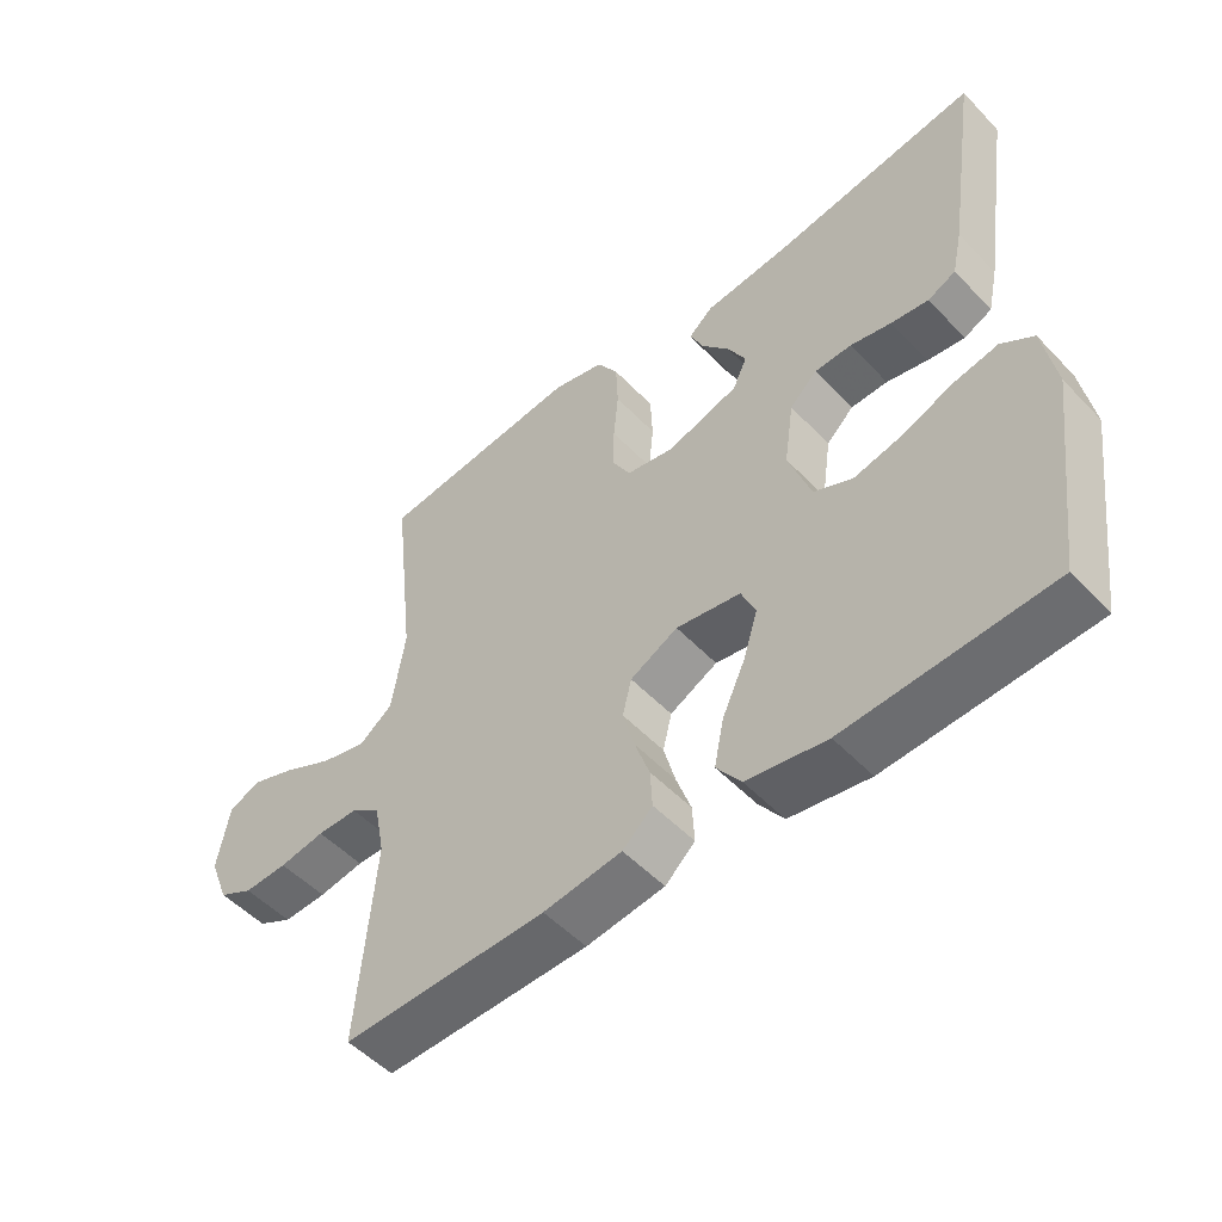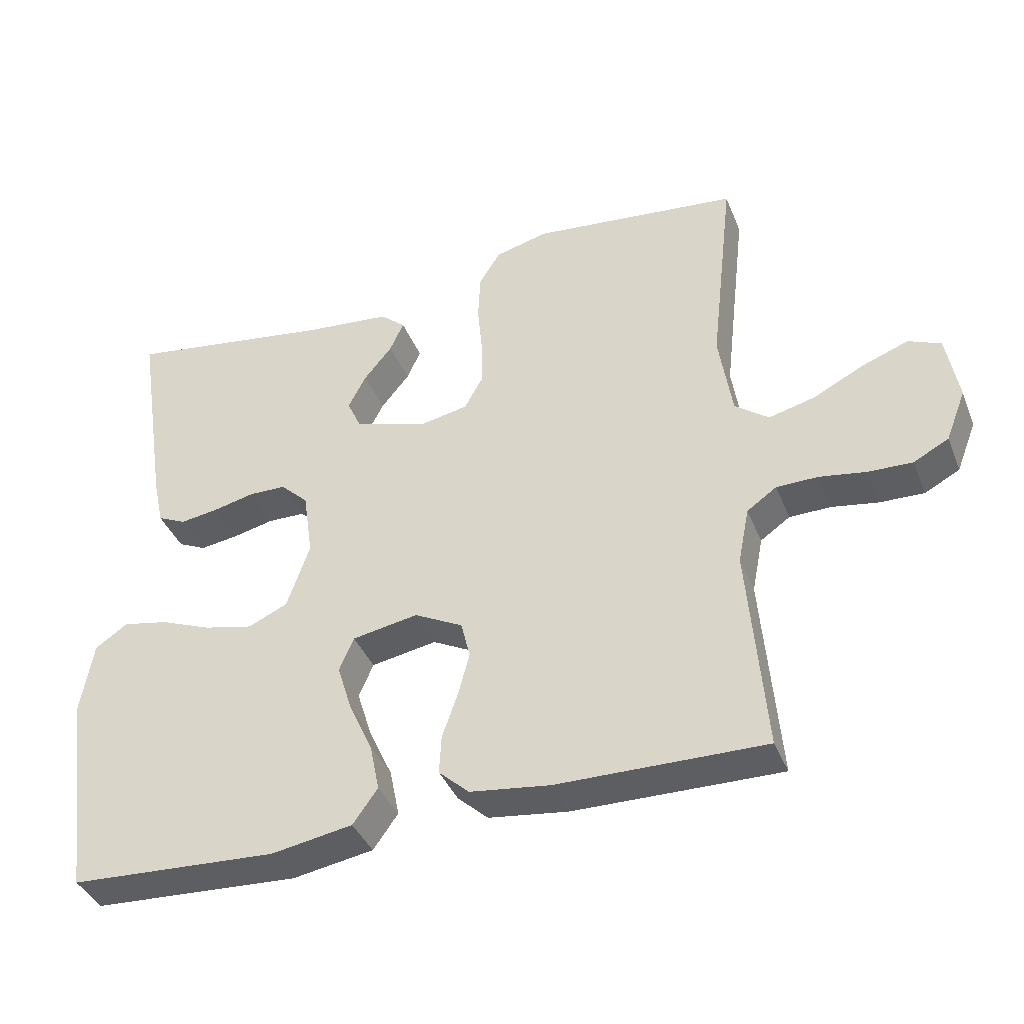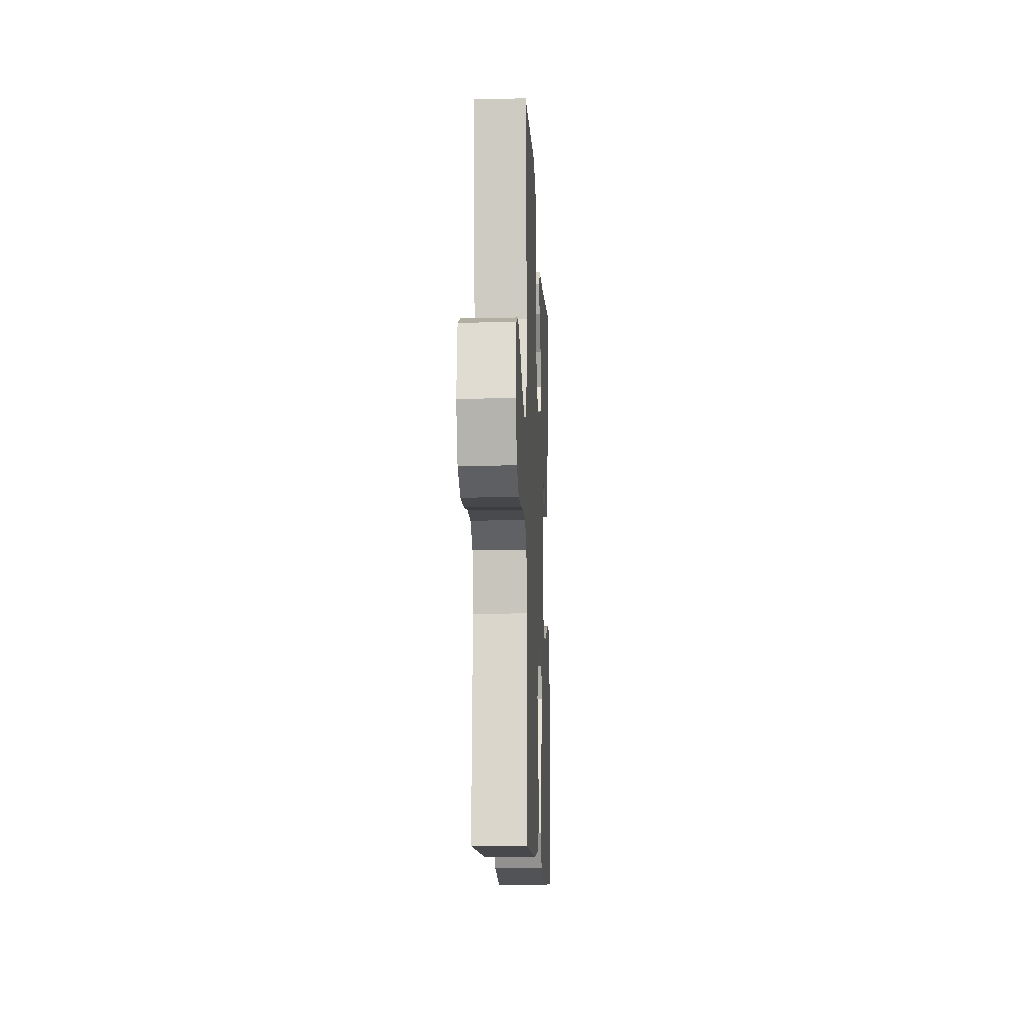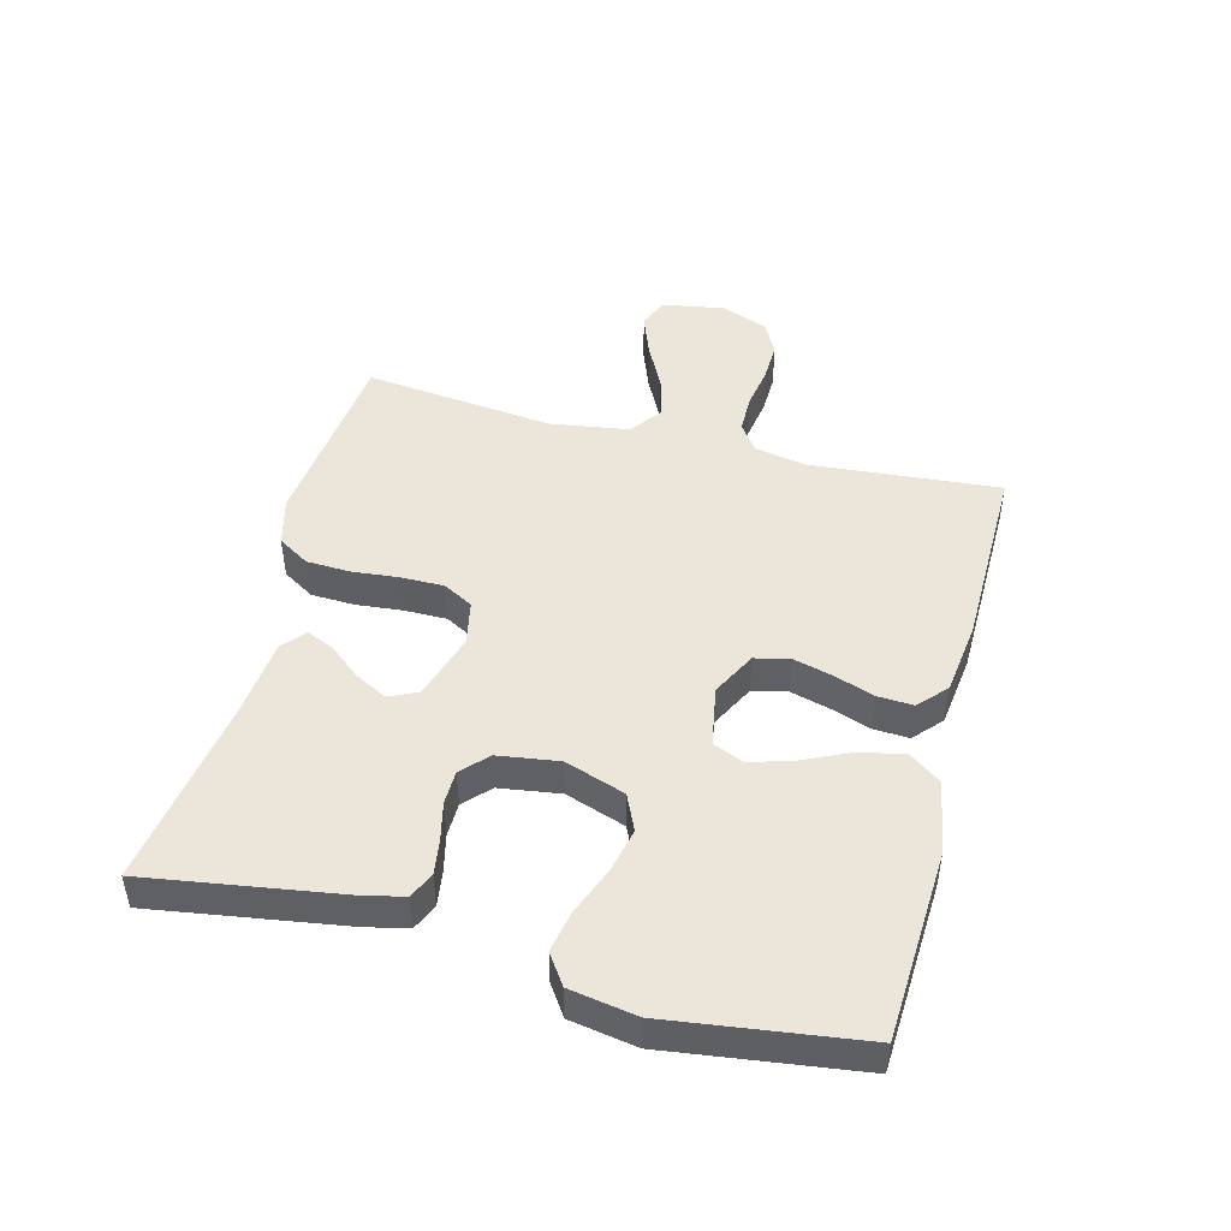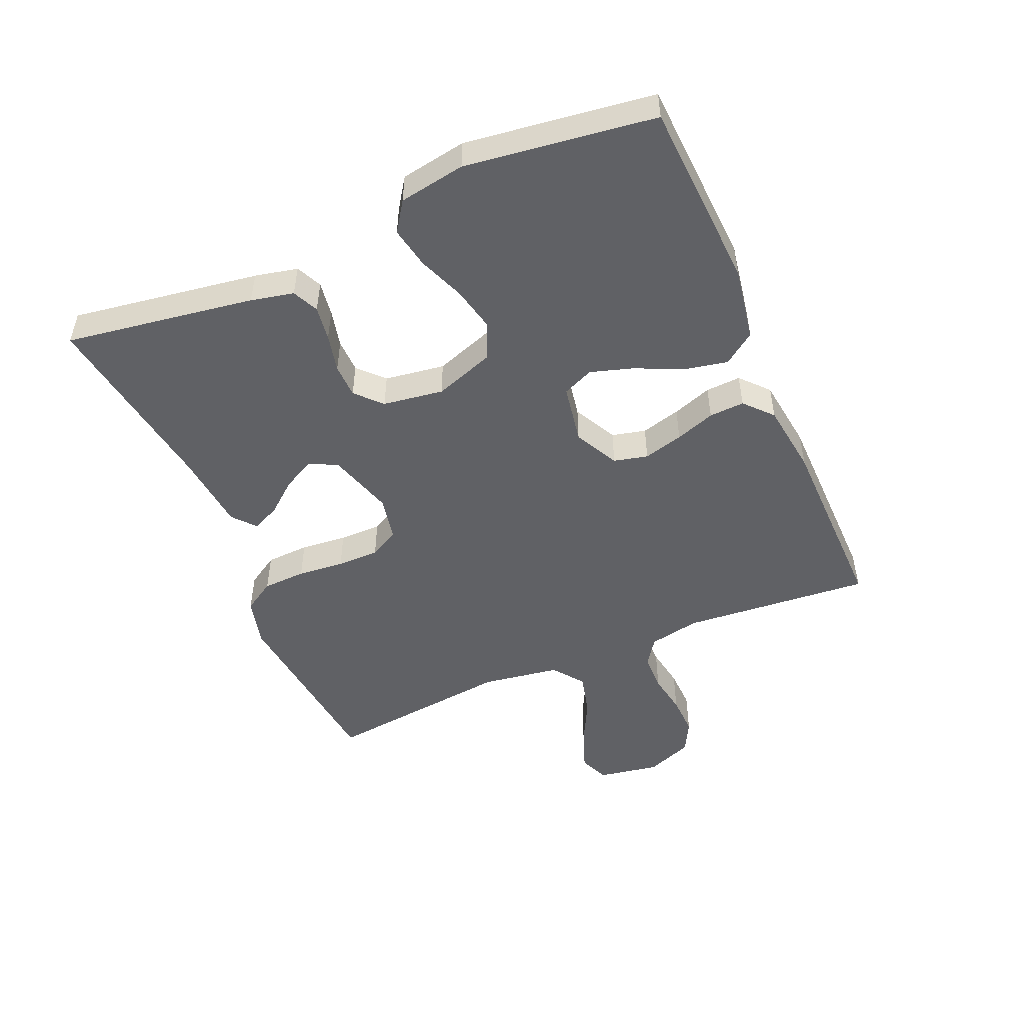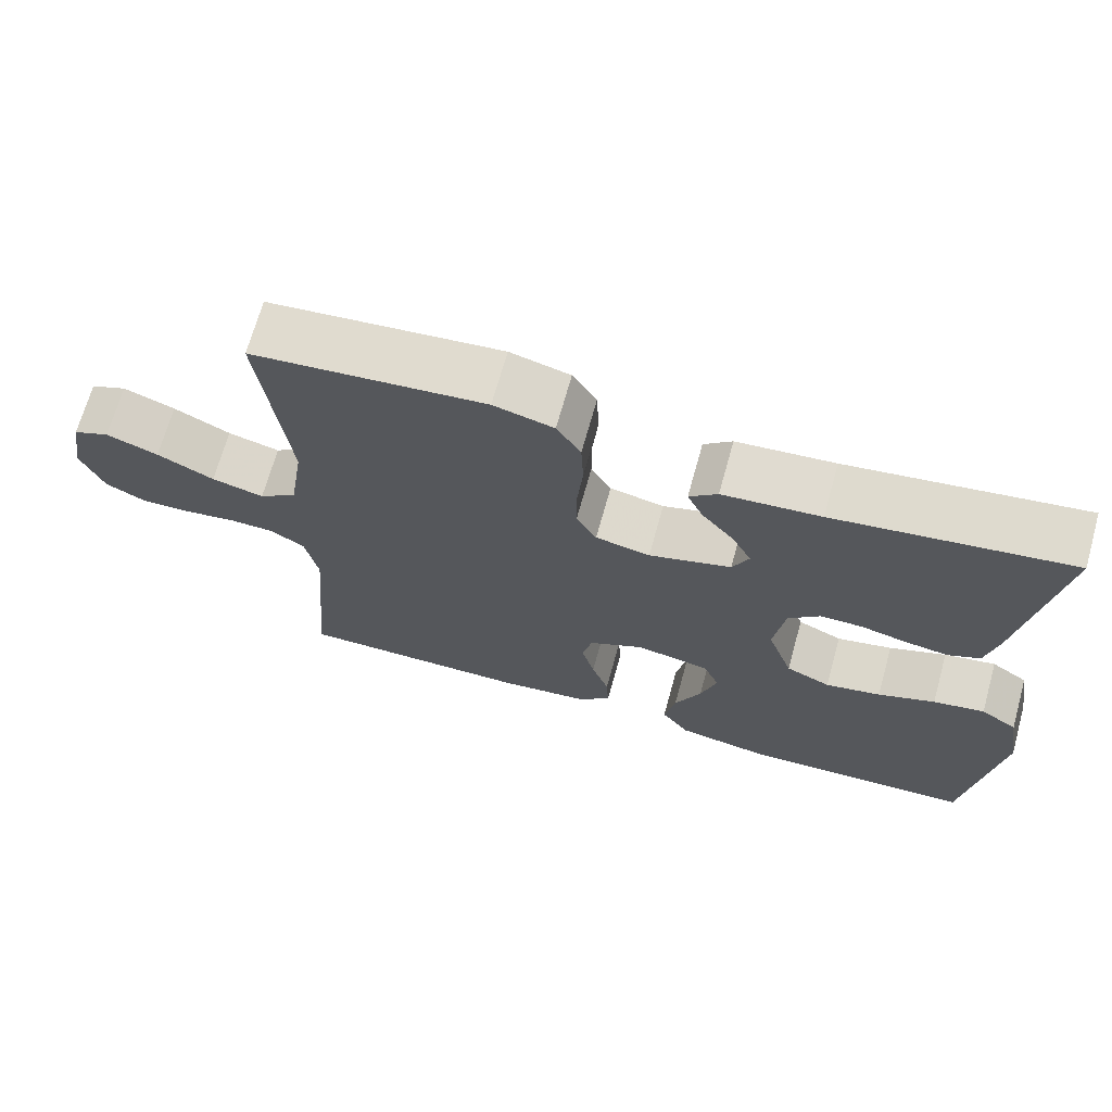
<metadata>
{"format":"obj","ext":"obj","renderer":"f3d","projection":"perspective","resolution":1024,"background":"white","views":[{"elev":-51.8,"azim":41.9,"up":"+Z"},{"elev":-39.0,"azim":-159.4,"up":"+Z"},{"elev":-12.1,"azim":-87.4,"up":"+Z"},{"elev":47.1,"azim":104.5,"up":"+Y"},{"elev":-49.8,"azim":113.3,"up":"+Y"},{"elev":69.0,"azim":15.6,"up":"+Z"}]}
</metadata>
<code>
v 0.5 0.07 -0.5
v 0.2 0.07 -0.516
v 0.083 0.07 -0.496
v 0.047 0.07 -0.446
v 0.061 0.07 -0.377
v 0.095 0.07 -0.303
v 0.116 0.07 -0.235
v 0.095 0.07 -0.186
v 0 0.07 -0.169
v -0.07 0.07 -0.205
v -0.083 0.07 -0.259
v -0.066 0.07 -0.322
v -0.044 0.07 -0.385
v -0.041 0.07 -0.441
v -0.085 0.07 -0.481
v -0.2 0.07 -0.496
v -0.5 0.07 -0.5
v -0.475 0.07 -0.2
v -0.491 0.07 -0.119
v -0.534 0.07 -0.089
v -0.594 0.07 -0.088
v -0.661 0.07 -0.099
v -0.725 0.07 -0.101
v -0.776 0.07 -0.074
v -0.805 0.07 0
v -0.788 0.07 0.098
v -0.741 0.07 0.118
v -0.674 0.07 0.093
v -0.601 0.07 0.056
v -0.534 0.07 0.039
v -0.485 0.07 0.076
v -0.466 0.07 0.2
v -0.5 0.07 0.5
v -0.2 0.07 0.532
v -0.123 0.07 0.512
v -0.092 0.07 0.462
v -0.089 0.07 0.393
v -0.096 0.07 0.319
v -0.096 0.07 0.252
v -0.07 0.07 0.205
v 0 0.07 0.191
v 0.105 0.07 0.223
v 0.126 0.07 0.268
v 0.1 0.07 0.318
v 0.059 0.07 0.368
v 0.039 0.07 0.412
v 0.075 0.07 0.443
v 0.2 0.07 0.455
v 0.5 0.07 0.5
v 0.454 0.07 0.2
v 0.439 0.07 0.132
v 0.398 0.07 0.113
v 0.343 0.07 0.121
v 0.283 0.07 0.135
v 0.229 0.07 0.134
v 0.189 0.07 0.096
v 0.175 0.07 0
v 0.208 0.07 -0.095
v 0.265 0.07 -0.121
v 0.336 0.07 -0.105
v 0.409 0.07 -0.076
v 0.475 0.07 -0.063
v 0.522 0.07 -0.095
v 0.54 0.07 -0.2
v 0.5 0 -0.5
v 0.2 0 -0.516
v 0.083 0 -0.496
v 0.047 0 -0.446
v 0.061 0 -0.377
v 0.095 0 -0.303
v 0.116 0 -0.235
v 0.095 0 -0.186
v 0 0 -0.169
v -0.07 0 -0.205
v -0.083 0 -0.259
v -0.066 0 -0.322
v -0.044 0 -0.385
v -0.041 0 -0.441
v -0.085 0 -0.481
v -0.2 0 -0.496
v -0.5 0 -0.5
v -0.475 0 -0.2
v -0.491 0 -0.119
v -0.534 0 -0.089
v -0.594 0 -0.088
v -0.661 0 -0.099
v -0.725 0 -0.101
v -0.776 0 -0.074
v -0.805 0 0
v -0.788 0 0.098
v -0.741 0 0.118
v -0.674 0 0.093
v -0.601 0 0.056
v -0.534 0 0.039
v -0.485 0 0.076
v -0.466 0 0.2
v -0.5 0 0.5
v -0.2 0 0.532
v -0.123 0 0.512
v -0.092 0 0.462
v -0.089 0 0.393
v -0.096 0 0.319
v -0.096 0 0.252
v -0.07 0 0.205
v 0 0 0.191
v 0.105 0 0.223
v 0.126 0 0.268
v 0.1 0 0.318
v 0.059 0 0.368
v 0.039 0 0.412
v 0.075 0 0.443
v 0.2 0 0.455
v 0.5 0 0.5
v 0.454 0 0.2
v 0.439 0 0.132
v 0.398 0 0.113
v 0.343 0 0.121
v 0.283 0 0.135
v 0.229 0 0.134
v 0.189 0 0.096
v 0.175 0 0
v 0.208 0 -0.095
v 0.265 0 -0.121
v 0.336 0 -0.105
v 0.409 0 -0.076
v 0.475 0 -0.063
v 0.522 0 -0.095
v 0.54 0 -0.2
f 4 5 6
f 3 4 6
f 2 3 6
f 1 2 6
f 64 1 6
f 63 64 6
f 62 63 6
f 61 62 6
f 60 61 6
f 59 60 6 7
f 58 59 7 8
f 57 58 8 9
f 56 57 9 10
f 52 53 54
f 51 52 54
f 50 51 54
f 49 50 54
f 48 49 54
f 47 48 54
f 46 47 54
f 45 46 54
f 44 45 54
f 43 44 54 55
f 42 43 55 56
f 36 37 38
f 35 36 38
f 34 35 38
f 33 34 38
f 32 33 38
f 31 32 38 39
f 30 31 39 40
f 27 28 29
f 26 27 29
f 25 26 29
f 24 25 29
f 23 24 29
f 22 23 29
f 21 22 29
f 20 21 29 30
f 30 40 41
f 20 30 41
f 19 20 41
f 16 17 18
f 15 16 18
f 14 15 18
f 13 14 18
f 12 13 18
f 11 12 18 19
f 42 56 10
f 41 42 10
f 19 41 10
f 10 11 19
f 70 69 68
f 70 68 67
f 70 67 66
f 70 66 65
f 70 65 128
f 70 128 127
f 70 127 126
f 70 126 125
f 70 125 124
f 71 70 124 123
f 72 71 123 122
f 73 72 122 121
f 74 73 121 120
f 118 117 116
f 118 116 115
f 118 115 114
f 118 114 113
f 118 113 112
f 118 112 111
f 118 111 110
f 118 110 109
f 118 109 108
f 119 118 108 107
f 120 119 107 106
f 102 101 100
f 102 100 99
f 102 99 98
f 102 98 97
f 102 97 96
f 103 102 96 95
f 104 103 95 94
f 93 92 91
f 93 91 90
f 93 90 89
f 93 89 88
f 93 88 87
f 93 87 86
f 93 86 85
f 94 93 85 84
f 105 104 94
f 105 94 84
f 105 84 83
f 82 81 80
f 82 80 79
f 82 79 78
f 82 78 77
f 82 77 76
f 83 82 76 75
f 74 120 106
f 74 106 105
f 74 105 83
f 83 75 74
f 1 65 66 2
f 2 66 67 3
f 3 67 68 4
f 4 68 69 5
f 5 69 70 6
f 6 70 71 7
f 7 71 72 8
f 8 72 73 9
f 9 73 74 10
f 10 74 75 11
f 11 75 76 12
f 12 76 77 13
f 13 77 78 14
f 14 78 79 15
f 15 79 80 16
f 16 80 81 17
f 17 81 82 18
f 18 82 83 19
f 19 83 84 20
f 20 84 85 21
f 21 85 86 22
f 22 86 87 23
f 23 87 88 24
f 24 88 89 25
f 25 89 90 26
f 26 90 91 27
f 27 91 92 28
f 28 92 93 29
f 29 93 94 30
f 30 94 95 31
f 31 95 96 32
f 32 96 97 33
f 33 97 98 34
f 34 98 99 35
f 35 99 100 36
f 36 100 101 37
f 37 101 102 38
f 38 102 103 39
f 39 103 104 40
f 40 104 105 41
f 41 105 106 42
f 42 106 107 43
f 43 107 108 44
f 44 108 109 45
f 45 109 110 46
f 46 110 111 47
f 47 111 112 48
f 48 112 113 49
f 49 113 114 50
f 50 114 115 51
f 51 115 116 52
f 52 116 117 53
f 53 117 118 54
f 54 118 119 55
f 55 119 120 56
f 56 120 121 57
f 57 121 122 58
f 58 122 123 59
f 59 123 124 60
f 60 124 125 61
f 61 125 126 62
f 62 126 127 63
f 63 127 128 64
f 64 128 65 1

</code>
